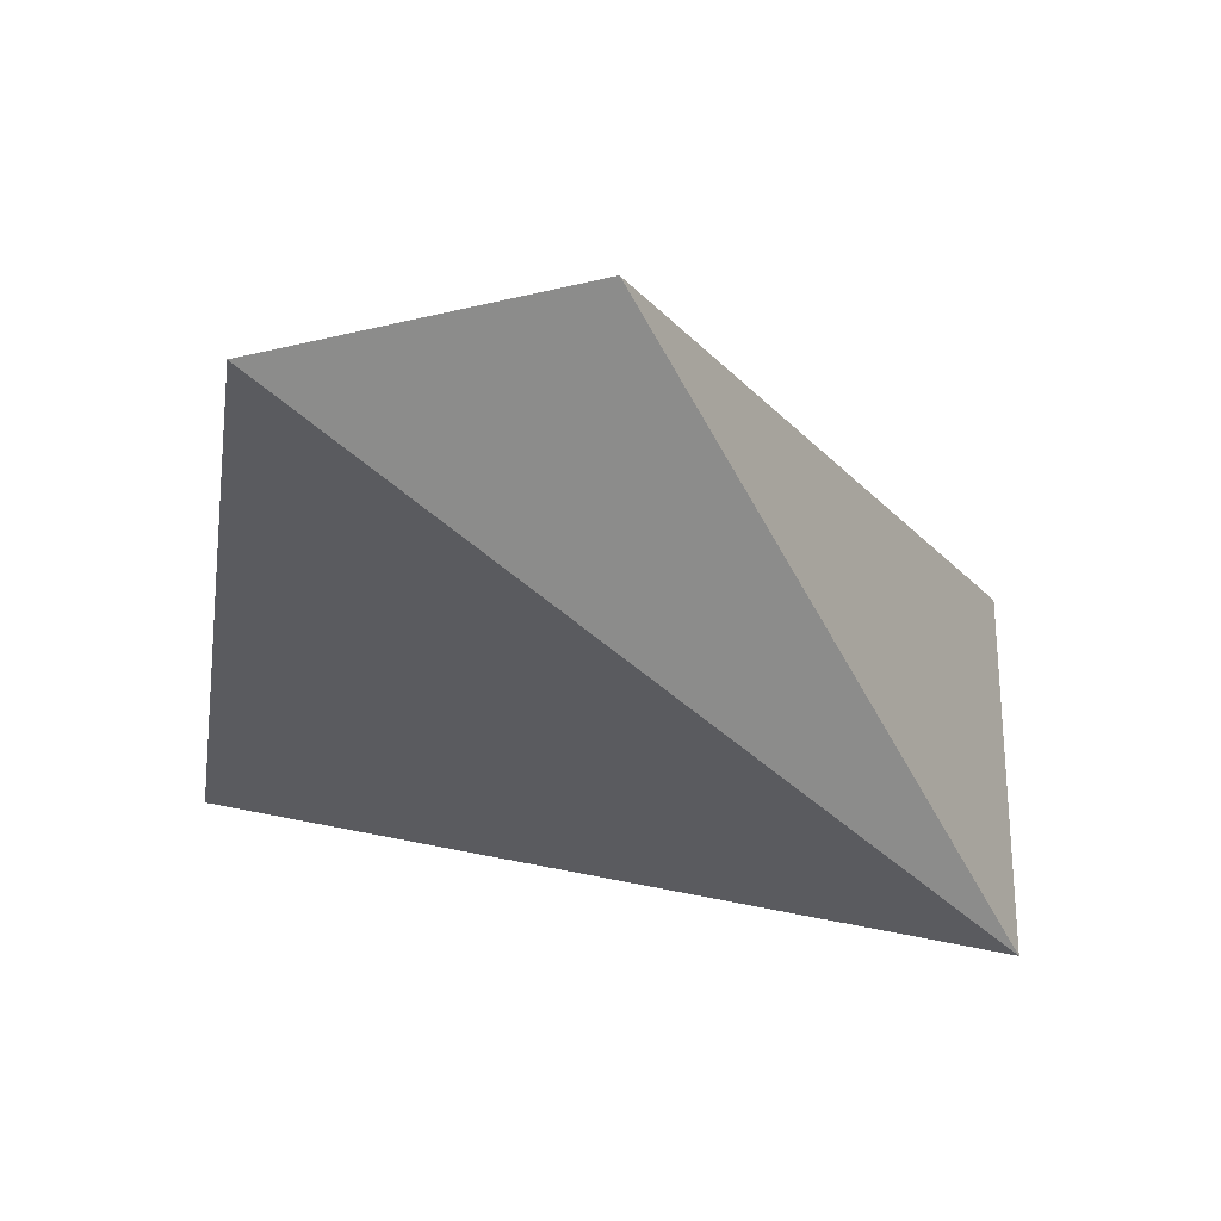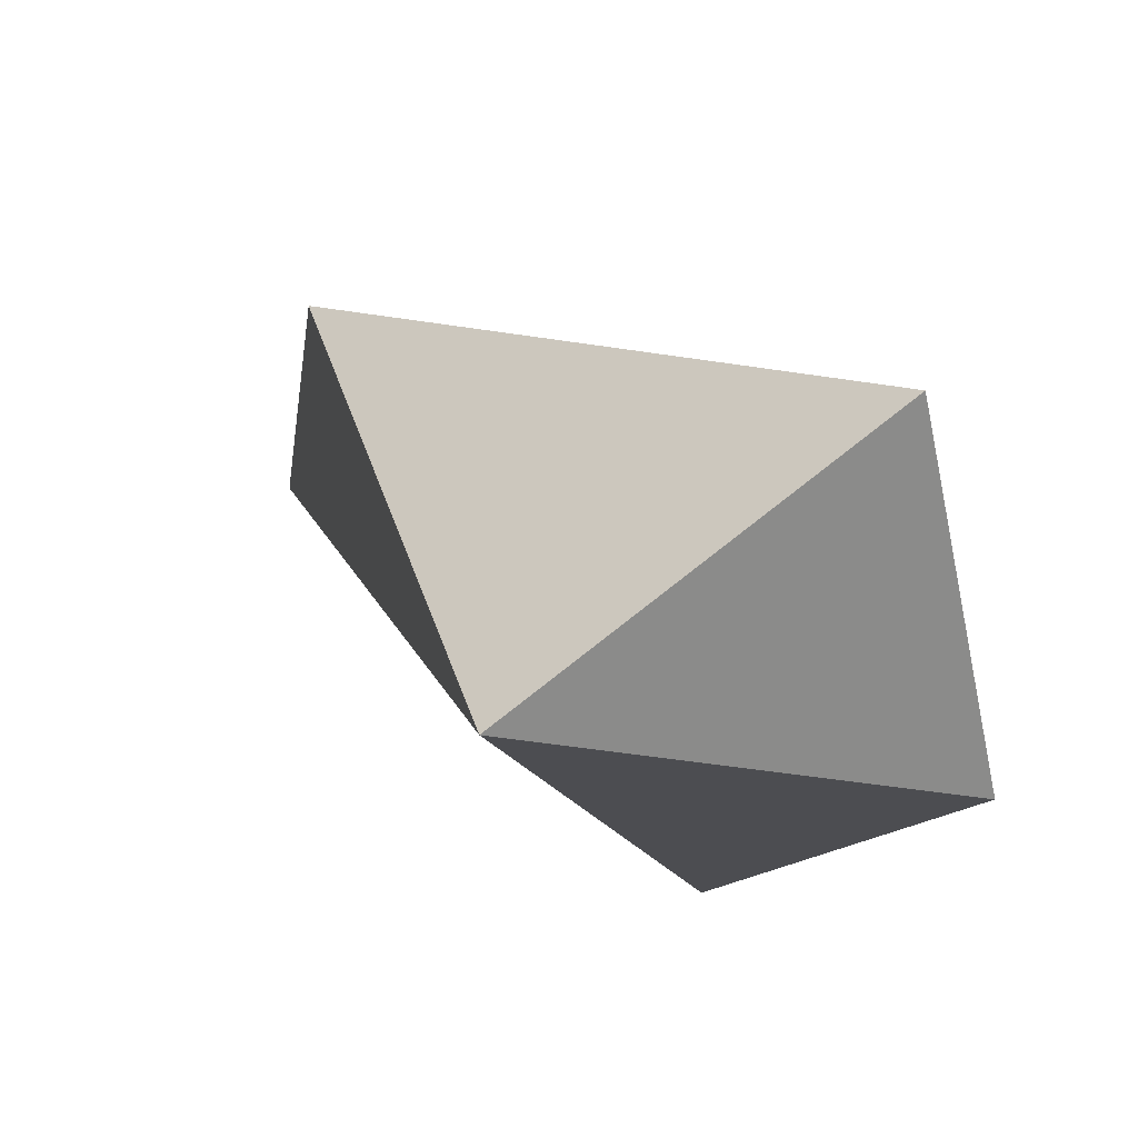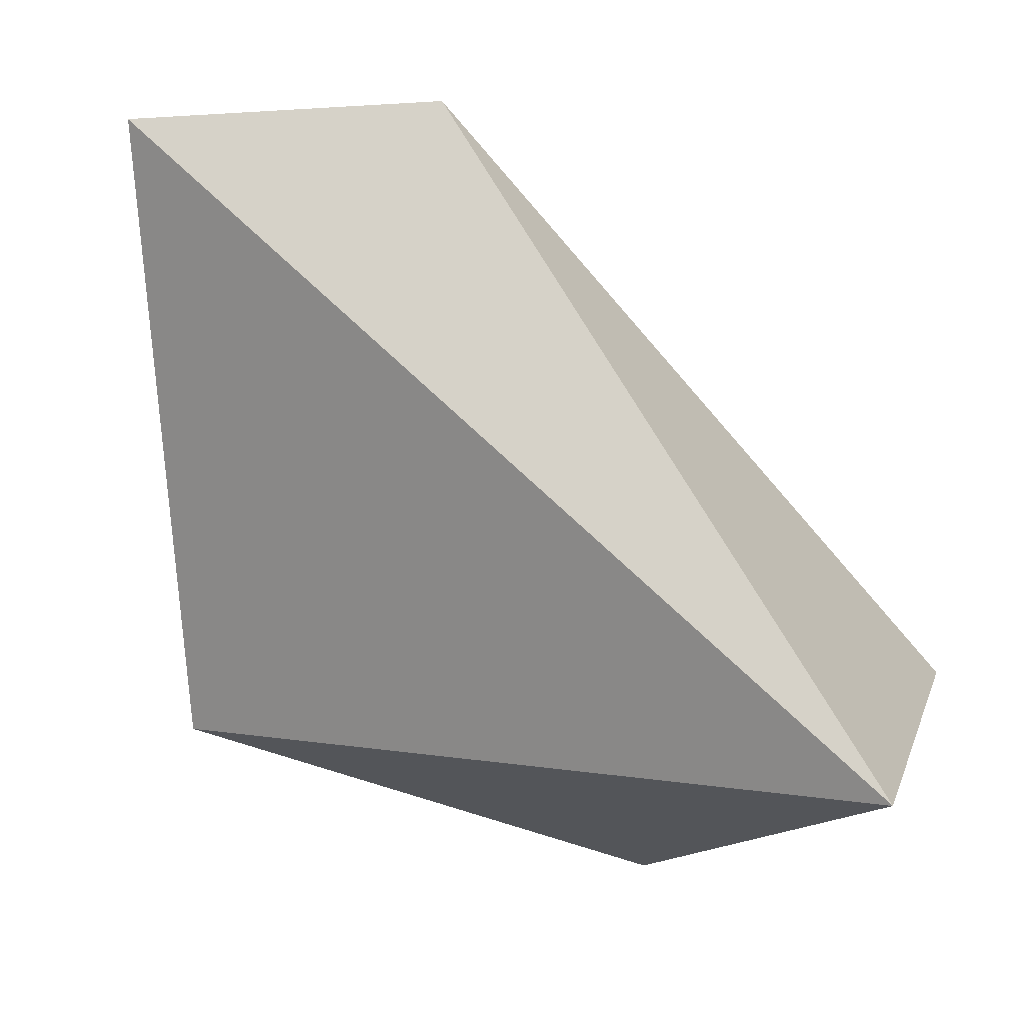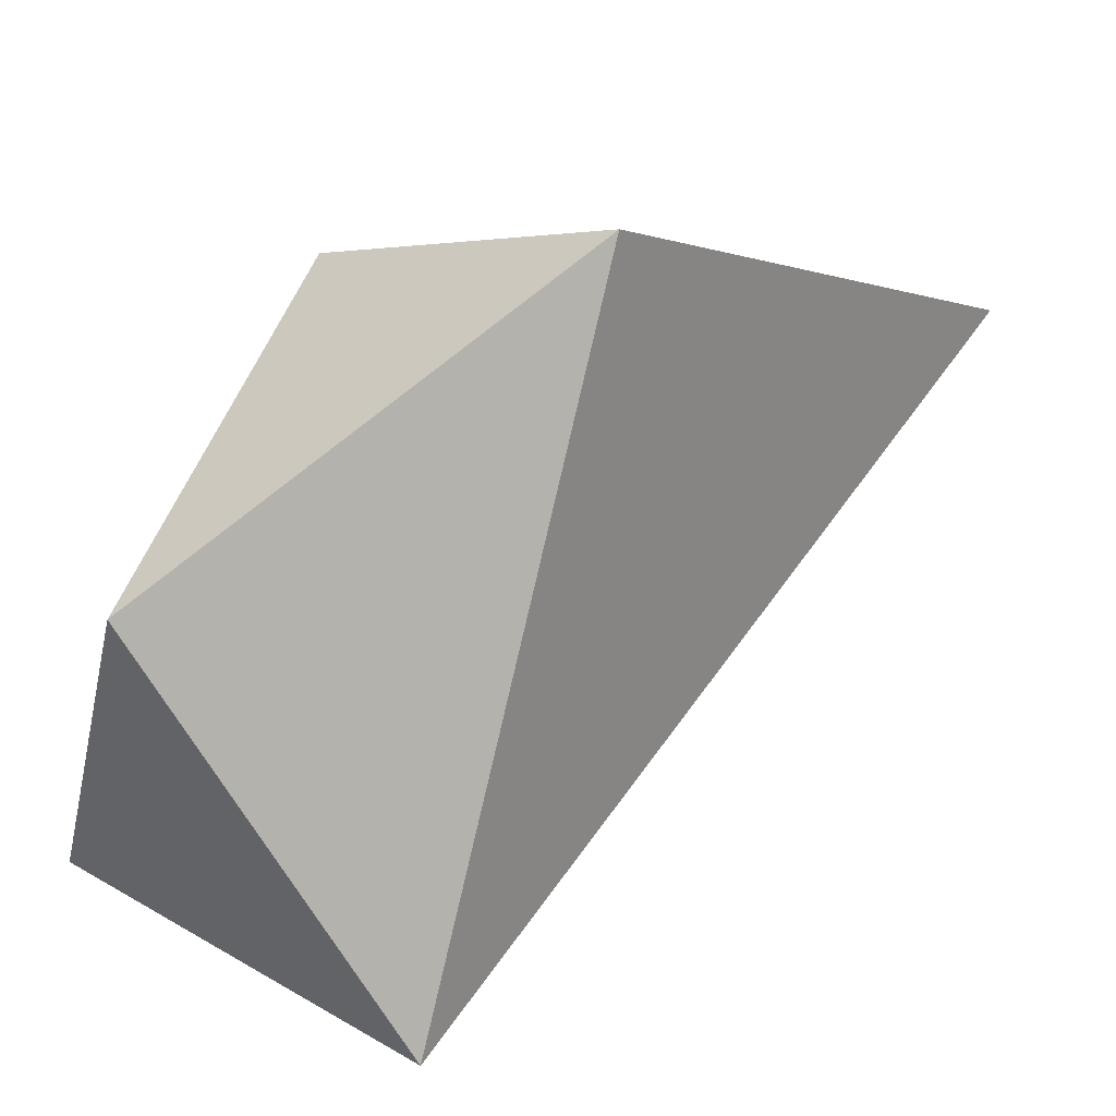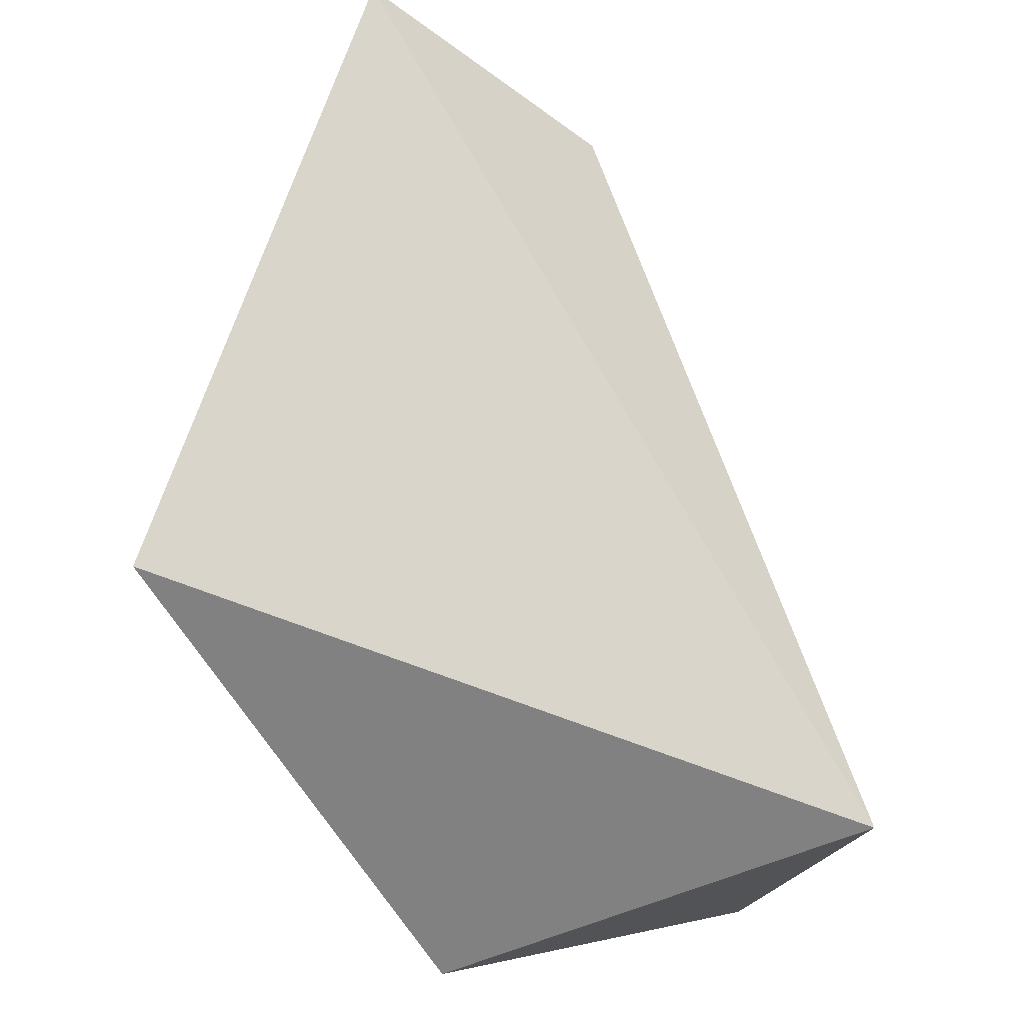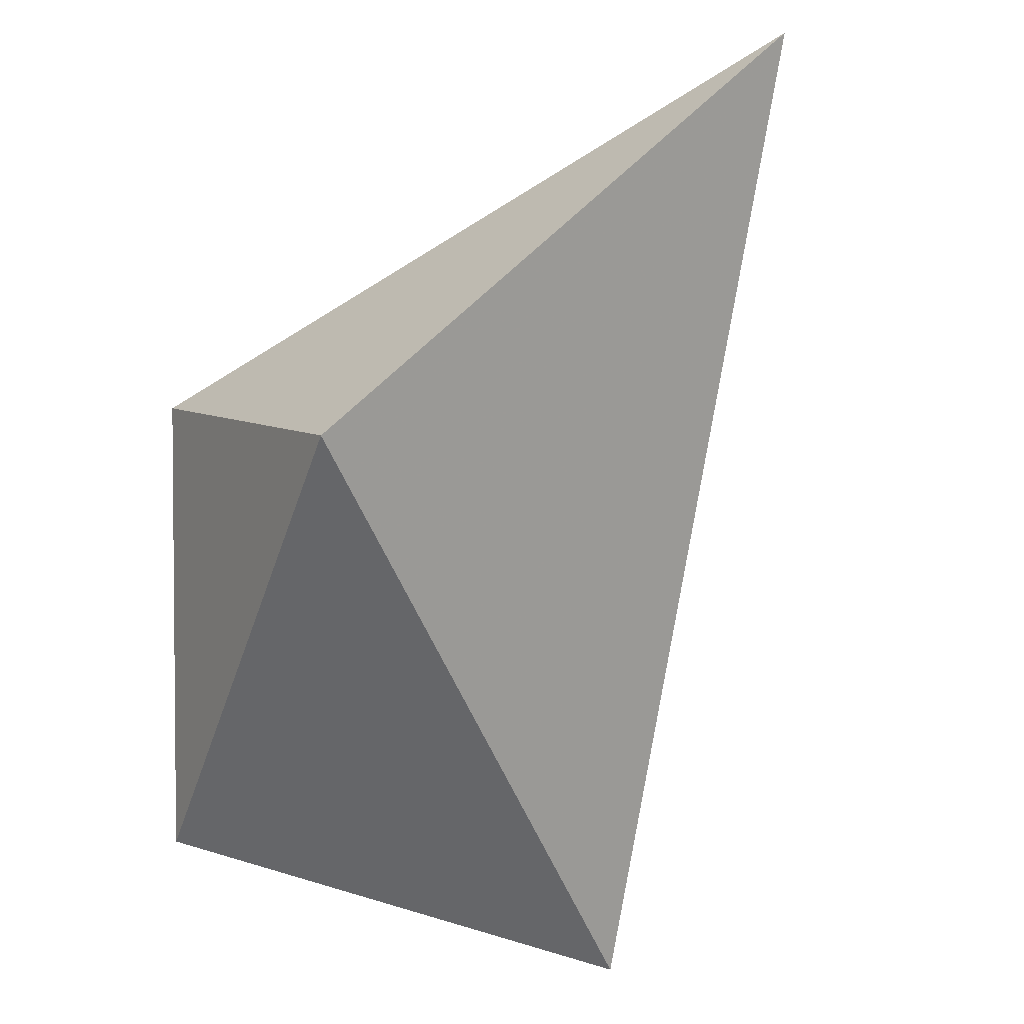
<metadata>
{"format":"obj","ext":"obj","renderer":"f3d","projection":"perspective","resolution":1024,"background":"white","views":[{"elev":15.1,"azim":-85.4,"up":"+Y"},{"elev":-27.6,"azim":19.2,"up":"+Y"},{"elev":-21.5,"azim":-69.2,"up":"+Y"},{"elev":-69.4,"azim":169.8,"up":"+Y"},{"elev":-55.5,"azim":-102.9,"up":"+Y"},{"elev":-40.5,"azim":-155.0,"up":"+Y"}]}
</metadata>
<code>
o obj1
v -18 37 -11
v 30 7 12
v 28 -7 -12
v 2 0 -39
v -28 34 -30
v 5 -10 13
v 20 17 -30
f 1 2 7
f 1 2 6
f 1 6 5
f 1 7 5
f 2 3 7
f 2 3 6
f 3 4 7
f 3 4 6
f 4 5 7
f 4 5 6

</code>
